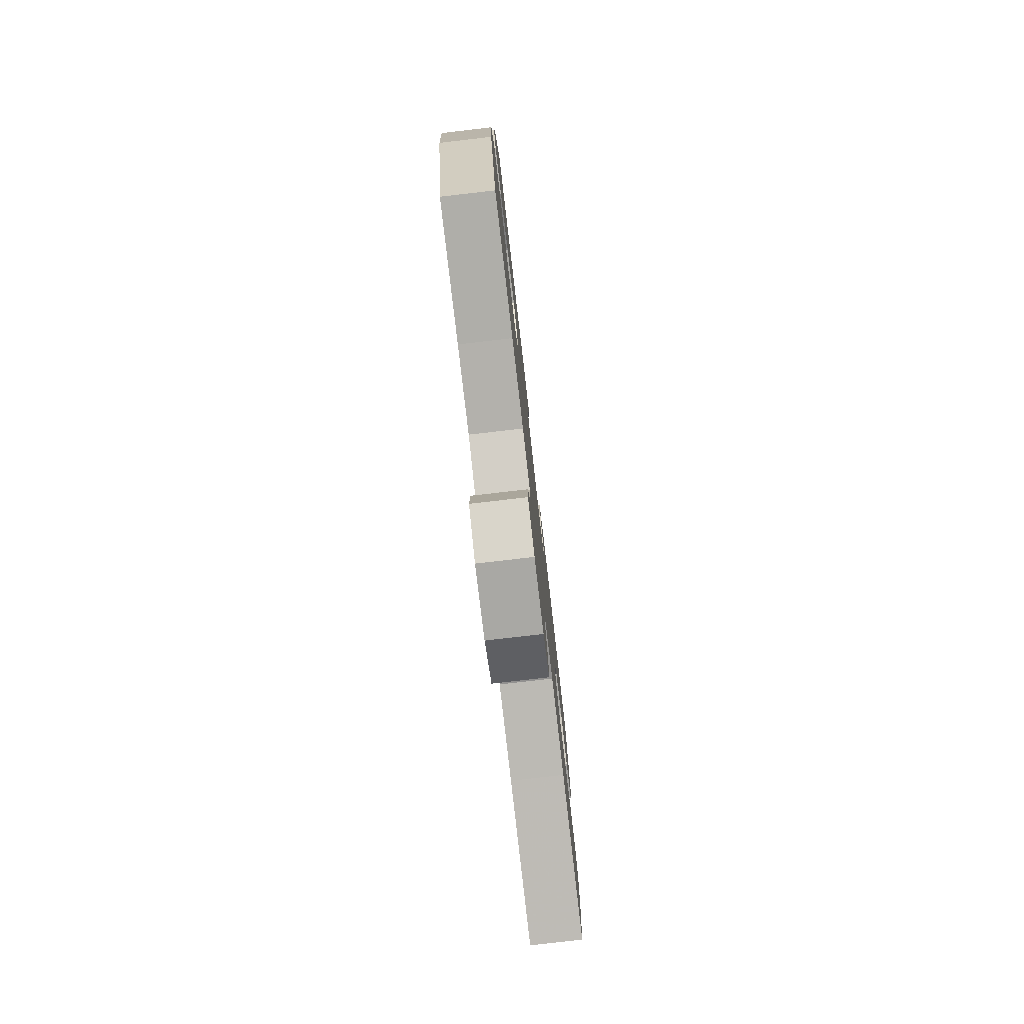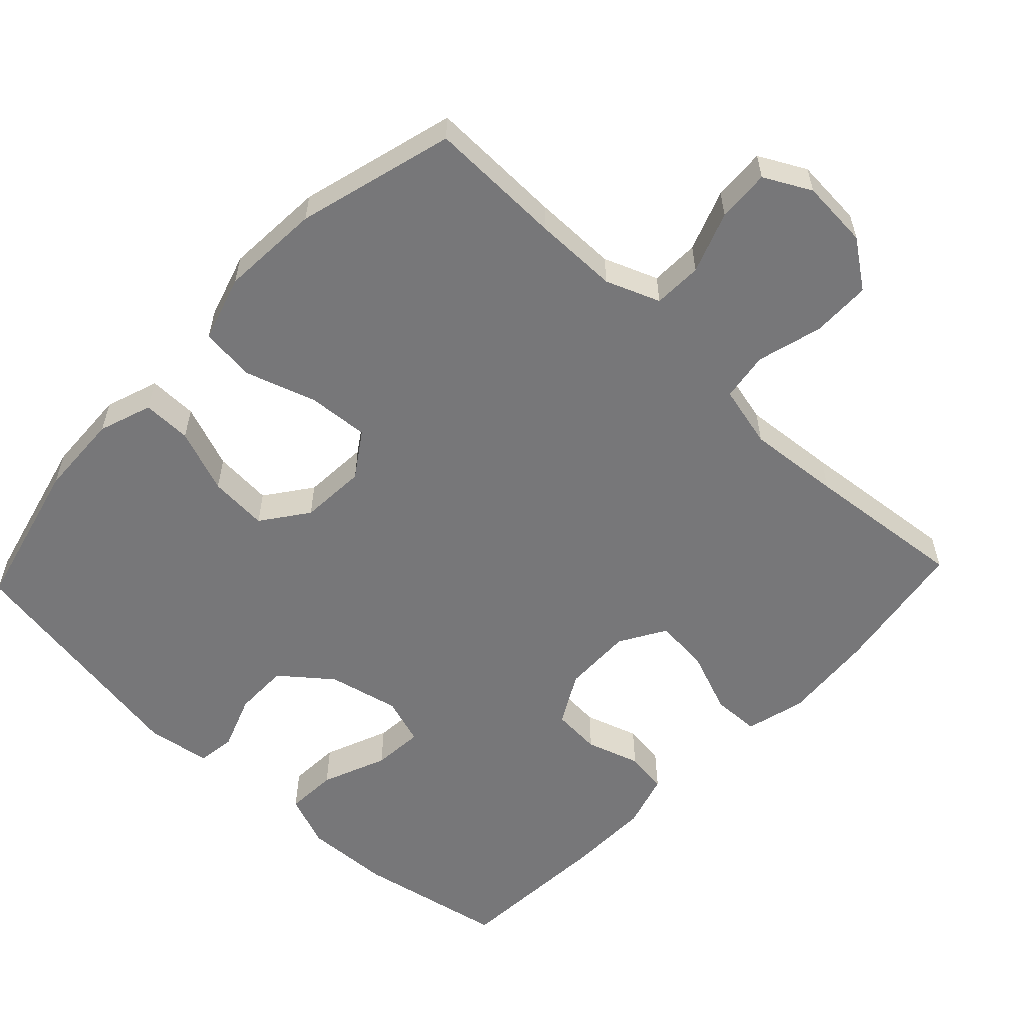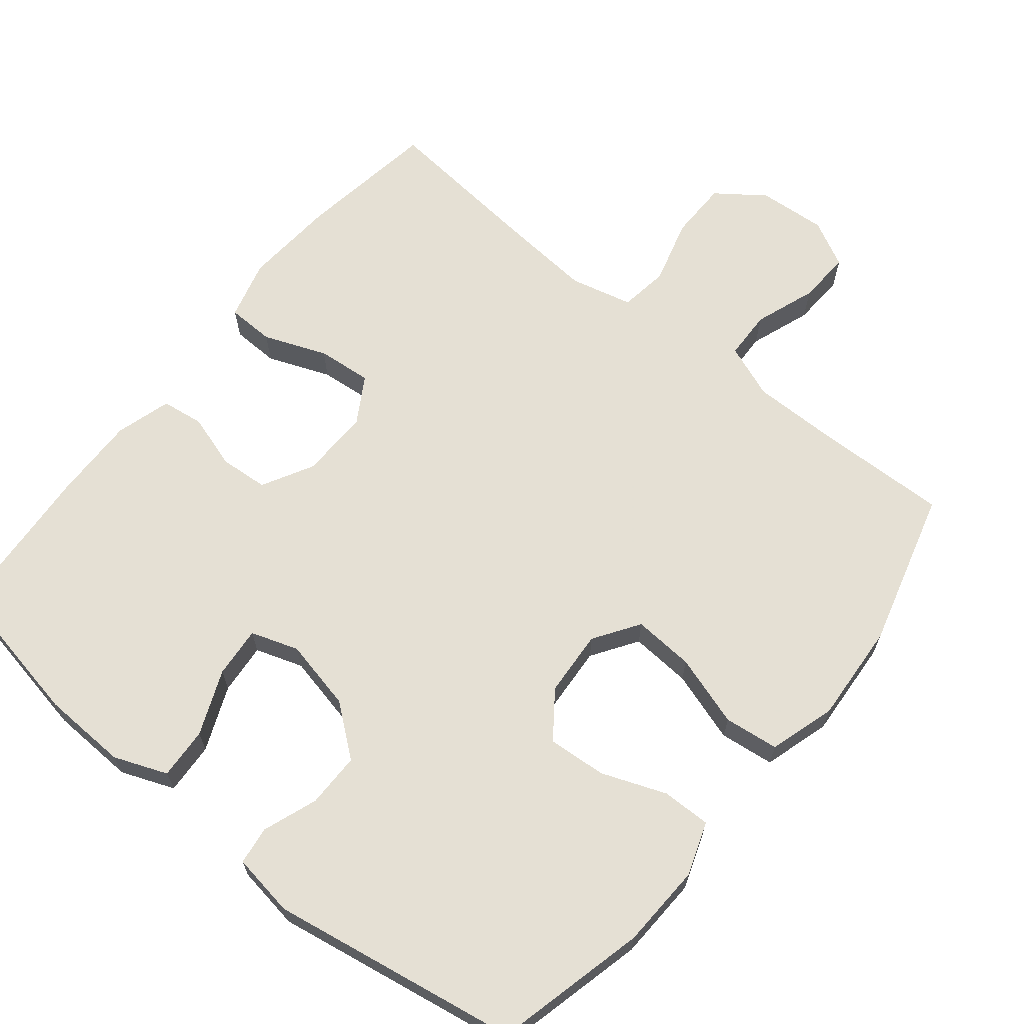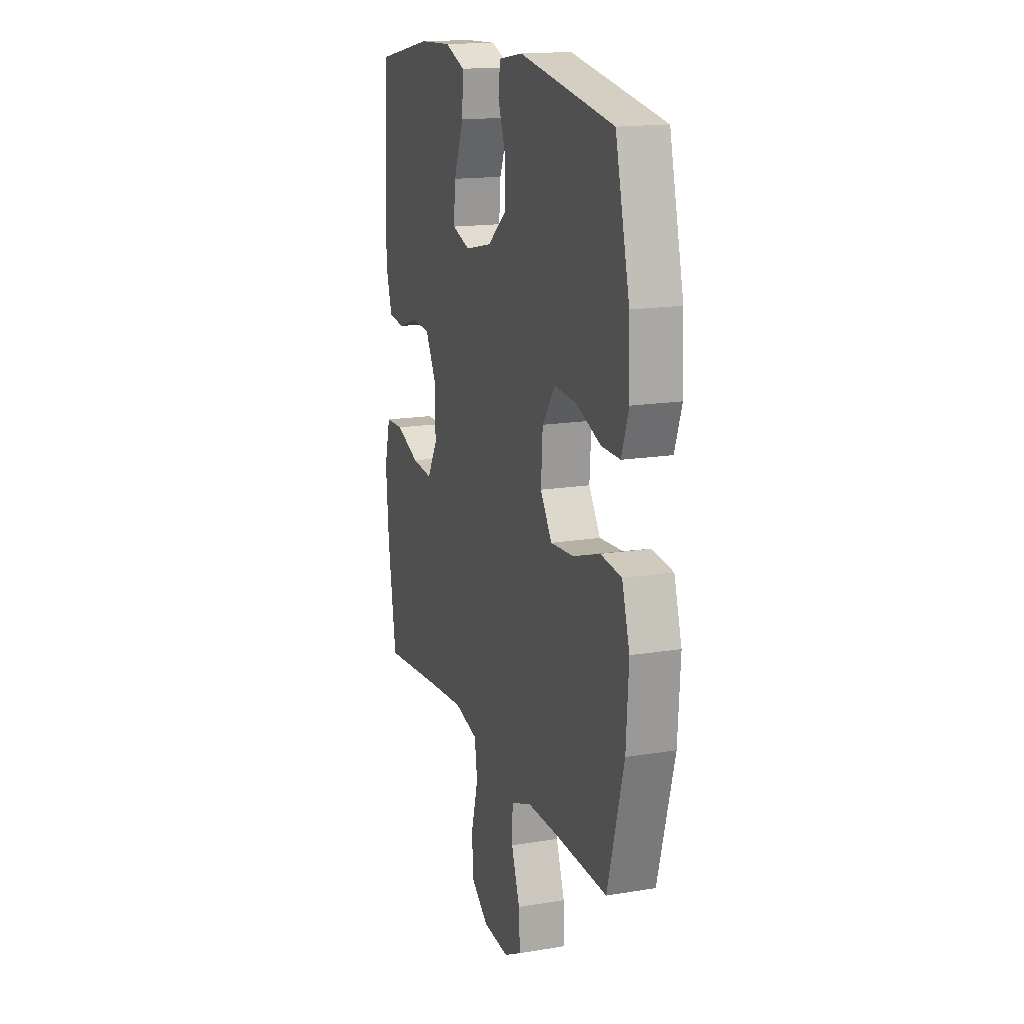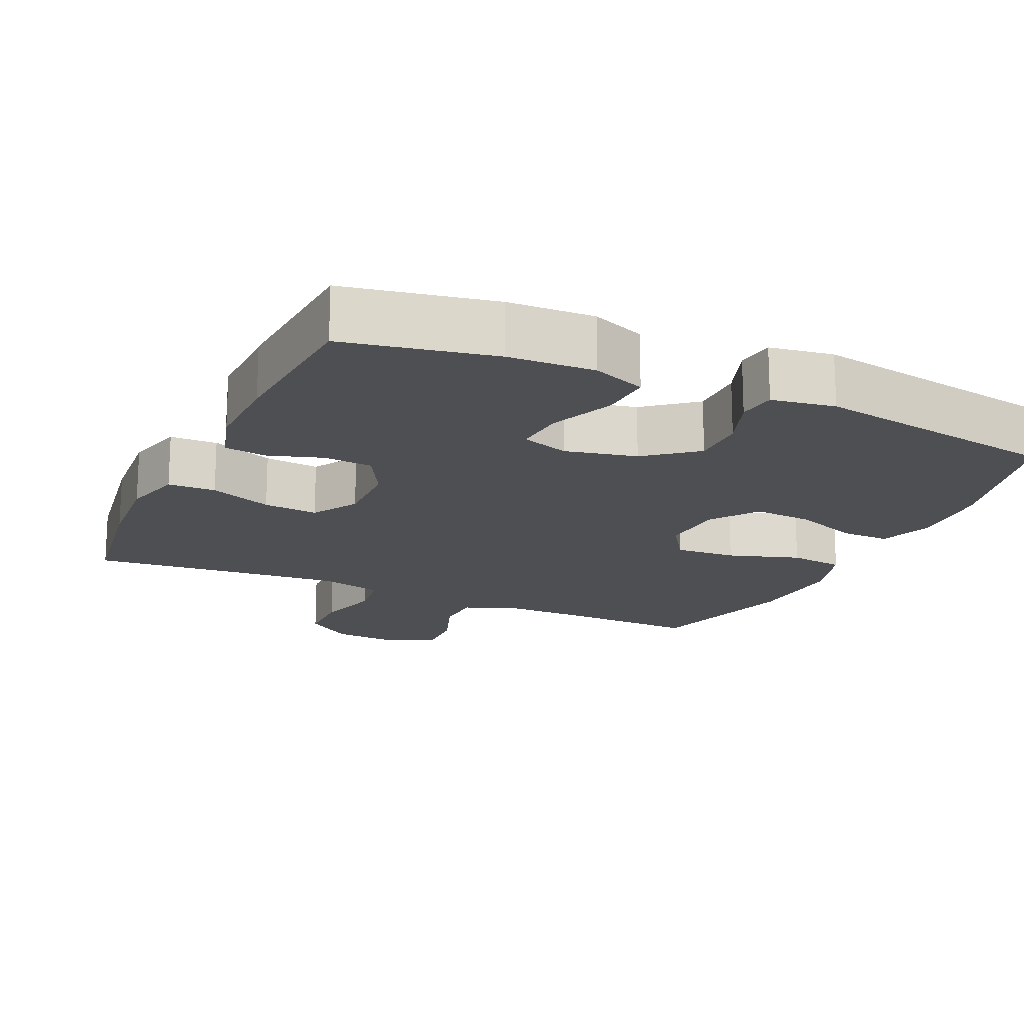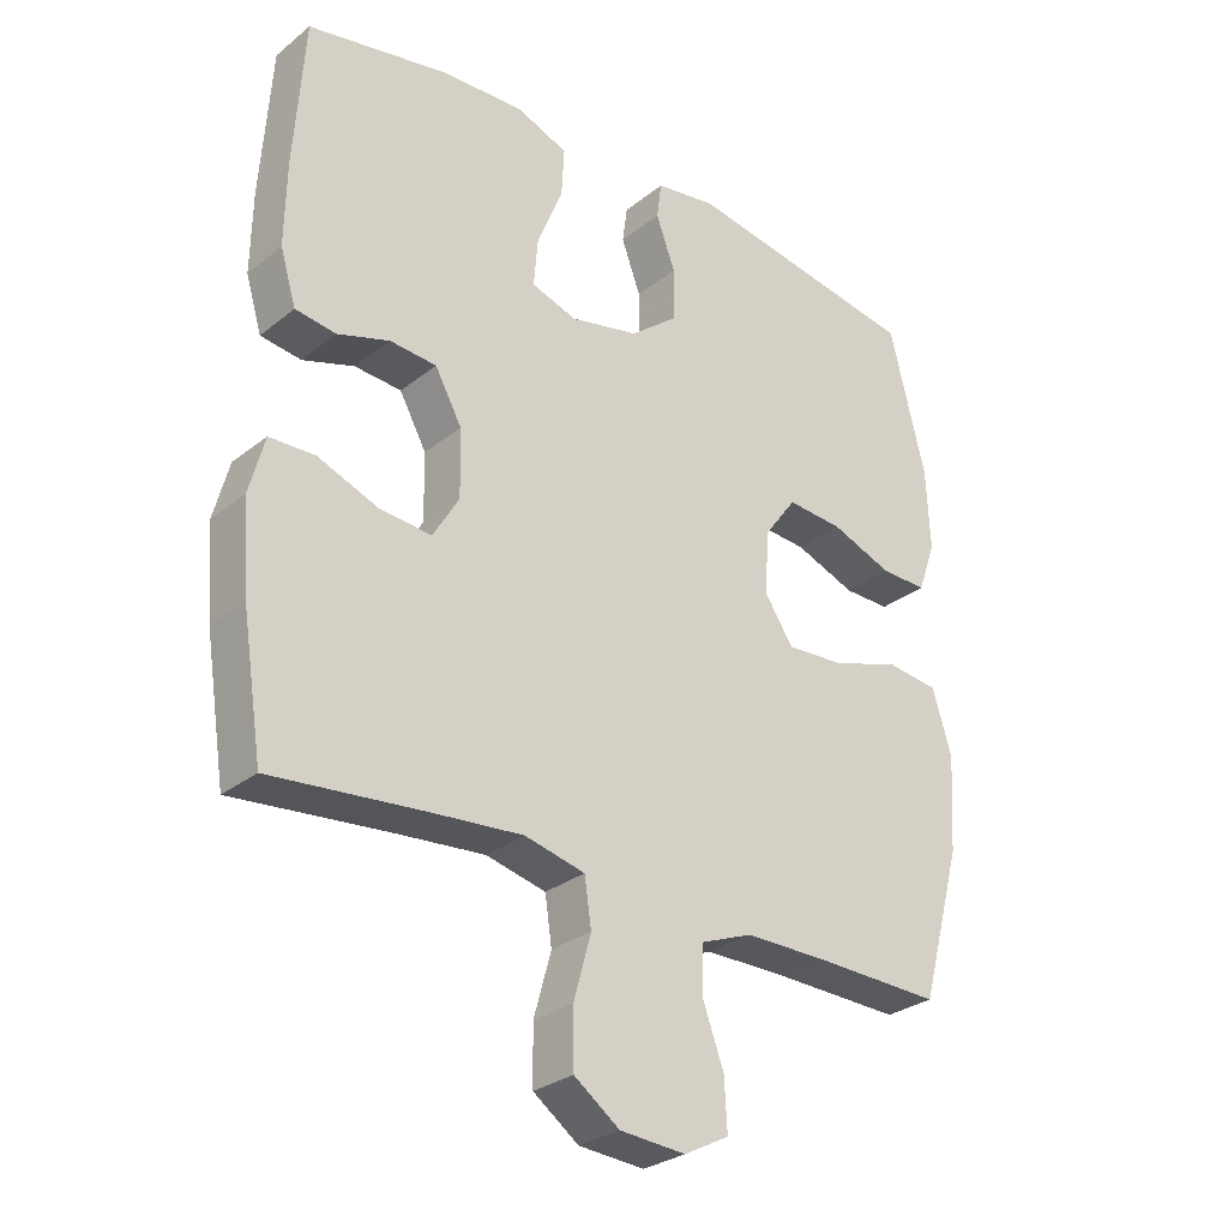
<metadata>
{"format":"obj","ext":"obj","renderer":"f3d","projection":"perspective","resolution":1024,"background":"white","views":[{"elev":-79.0,"azim":96.6,"up":"+Z"},{"elev":-57.2,"azim":136.7,"up":"+Y"},{"elev":65.9,"azim":38.9,"up":"+Y"},{"elev":16.1,"azim":71.2,"up":"+Z"},{"elev":-17.5,"azim":-24.6,"up":"+Y"},{"elev":-28.9,"azim":-40.5,"up":"+Z"}]}
</metadata>
<code>
v -0.5 0.07 -0.5
v -0.53 0.07 -0.307
v -0.54 0.07 -0.178
v -0.518 0.07 -0.095
v -0.452 0.07 -0.093
v -0.365 0.07 -0.127
v -0.289 0.07 -0.134
v -0.251 0.07 -0.07
v -0.253 0.07 0.027
v -0.292 0.07 0.098
v -0.36 0.07 0.103
v -0.435 0.07 0.079
v -0.494 0.07 0.087
v -0.517 0.07 0.164
v -0.515 0.07 0.281
v -0.5 0.07 0.5
v -0.293 0.07 0.54
v -0.174 0.07 0.545
v -0.1 0.07 0.516
v -0.104 0.07 0.444
v -0.141 0.07 0.354
v -0.147 0.07 0.283
v -0.081 0.07 0.261
v 0.018 0.07 0.283
v 0.088 0.07 0.339
v 0.088 0.07 0.415
v 0.06 0.07 0.491
v 0.067 0.07 0.544
v 0.155 0.07 0.558
v 0.5 0.07 0.5
v 0.552 0.07 0.289
v 0.557 0.07 0.172
v 0.531 0.07 0.098
v 0.463 0.07 0.099
v 0.374 0.07 0.133
v 0.292 0.07 0.139
v 0.245 0.07 0.075
v 0.239 0.07 -0.017
v 0.281 0.07 -0.08
v 0.366 0.07 -0.074
v 0.465 0.07 -0.042
v 0.541 0.07 -0.051
v 0.569 0.07 -0.143
v 0.56 0.07 -0.282
v 0.5 0.07 -0.5
v 0.312 0.07 -0.495
v 0.195 0.07 -0.495
v 0.12 0.07 -0.524
v 0.118 0.07 -0.592
v 0.149 0.07 -0.677
v 0.153 0.07 -0.75
v 0.088 0.07 -0.784
v -0.007 0.07 -0.777
v -0.073 0.07 -0.729
v -0.074 0.07 -0.647
v -0.049 0.07 -0.556
v -0.059 0.07 -0.488
v -0.146 0.07 -0.467
v -0.276 0.07 -0.478
v -0.5 0 -0.5
v -0.53 0 -0.307
v -0.54 0 -0.178
v -0.518 0 -0.095
v -0.452 0 -0.093
v -0.365 0 -0.127
v -0.289 0 -0.134
v -0.251 0 -0.07
v -0.253 0 0.027
v -0.292 0 0.098
v -0.36 0 0.103
v -0.435 0 0.079
v -0.494 0 0.087
v -0.517 0 0.164
v -0.515 0 0.281
v -0.5 0 0.5
v -0.293 0 0.54
v -0.174 0 0.545
v -0.1 0 0.516
v -0.104 0 0.444
v -0.141 0 0.354
v -0.147 0 0.283
v -0.081 0 0.261
v 0.018 0 0.283
v 0.088 0 0.339
v 0.088 0 0.415
v 0.06 0 0.491
v 0.067 0 0.544
v 0.155 0 0.558
v 0.5 0 0.5
v 0.552 0 0.289
v 0.557 0 0.172
v 0.531 0 0.098
v 0.463 0 0.099
v 0.374 0 0.133
v 0.292 0 0.139
v 0.245 0 0.075
v 0.239 0 -0.017
v 0.281 0 -0.08
v 0.366 0 -0.074
v 0.465 0 -0.042
v 0.541 0 -0.051
v 0.569 0 -0.143
v 0.56 0 -0.282
v 0.5 0 -0.5
v 0.312 0 -0.495
v 0.195 0 -0.495
v 0.12 0 -0.524
v 0.118 0 -0.592
v 0.149 0 -0.677
v 0.153 0 -0.75
v 0.088 0 -0.784
v -0.007 0 -0.777
v -0.073 0 -0.729
v -0.074 0 -0.647
v -0.049 0 -0.556
v -0.059 0 -0.488
v -0.146 0 -0.467
v -0.276 0 -0.478
f 54 55 56
f 53 54 56
f 52 53 56
f 51 52 56
f 50 51 56
f 49 50 56
f 48 49 56 57
f 47 48 57 58
f 44 45 46
f 43 44 46
f 42 43 46
f 41 42 46
f 40 41 46
f 46 47 58
f 40 46 58
f 39 40 58
f 33 34 35
f 32 33 35
f 31 32 35
f 30 31 35
f 29 30 35
f 28 29 35
f 27 28 35
f 26 27 35
f 25 26 35 36
f 24 25 36 37
f 19 20 21
f 18 19 21
f 17 18 21
f 16 17 21
f 15 16 21
f 14 15 21
f 13 14 21
f 12 13 21
f 11 12 21
f 10 11 21 22
f 9 10 22 23
f 4 5 6
f 3 4 6
f 2 3 6
f 1 2 6
f 59 1 6
f 59 6 7
f 59 7 8
f 58 59 8
f 39 58 8
f 38 39 8
f 24 37 38
f 23 24 38
f 9 23 38
f 8 9 38
f 115 114 113
f 115 113 112
f 115 112 111
f 115 111 110
f 115 110 109
f 115 109 108
f 116 115 108 107
f 117 116 107 106
f 105 104 103
f 105 103 102
f 105 102 101
f 105 101 100
f 105 100 99
f 117 106 105
f 117 105 99
f 117 99 98
f 94 93 92
f 94 92 91
f 94 91 90
f 94 90 89
f 94 89 88
f 94 88 87
f 94 87 86
f 94 86 85
f 95 94 85 84
f 96 95 84 83
f 80 79 78
f 80 78 77
f 80 77 76
f 80 76 75
f 80 75 74
f 80 74 73
f 80 73 72
f 80 72 71
f 80 71 70
f 81 80 70 69
f 82 81 69 68
f 65 64 63
f 65 63 62
f 65 62 61
f 65 61 60
f 65 60 118
f 66 65 118
f 67 66 118
f 67 118 117
f 67 117 98
f 67 98 97
f 97 96 83
f 97 83 82
f 97 82 68
f 97 68 67
f 1 60 61 2
f 2 61 62 3
f 3 62 63 4
f 4 63 64 5
f 5 64 65 6
f 6 65 66 7
f 7 66 67 8
f 8 67 68 9
f 9 68 69 10
f 10 69 70 11
f 11 70 71 12
f 12 71 72 13
f 13 72 73 14
f 14 73 74 15
f 15 74 75 16
f 16 75 76 17
f 17 76 77 18
f 18 77 78 19
f 19 78 79 20
f 20 79 80 21
f 21 80 81 22
f 22 81 82 23
f 23 82 83 24
f 24 83 84 25
f 25 84 85 26
f 26 85 86 27
f 27 86 87 28
f 28 87 88 29
f 29 88 89 30
f 30 89 90 31
f 31 90 91 32
f 32 91 92 33
f 33 92 93 34
f 34 93 94 35
f 35 94 95 36
f 36 95 96 37
f 37 96 97 38
f 38 97 98 39
f 39 98 99 40
f 40 99 100 41
f 41 100 101 42
f 42 101 102 43
f 43 102 103 44
f 44 103 104 45
f 45 104 105 46
f 46 105 106 47
f 47 106 107 48
f 48 107 108 49
f 49 108 109 50
f 50 109 110 51
f 51 110 111 52
f 52 111 112 53
f 53 112 113 54
f 54 113 114 55
f 55 114 115 56
f 56 115 116 57
f 57 116 117 58
f 58 117 118 59
f 59 118 60 1

</code>
